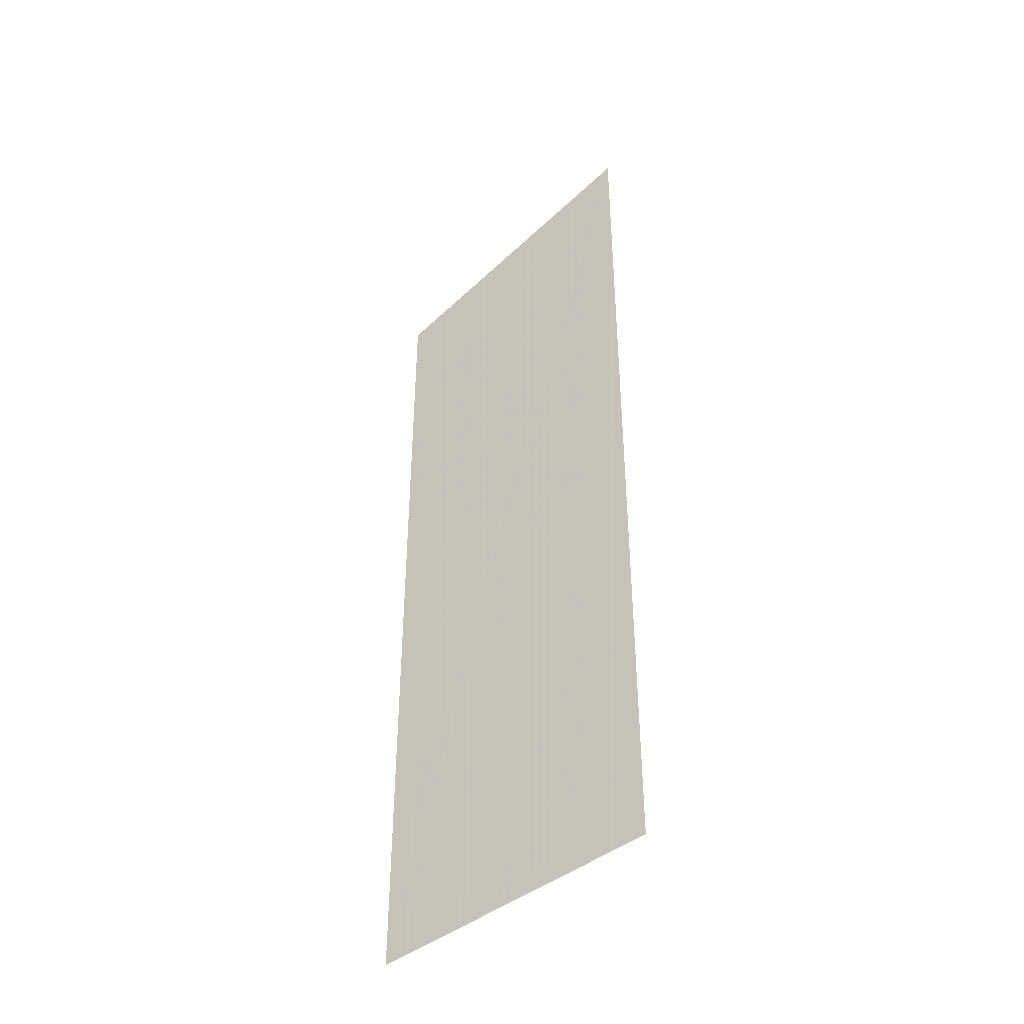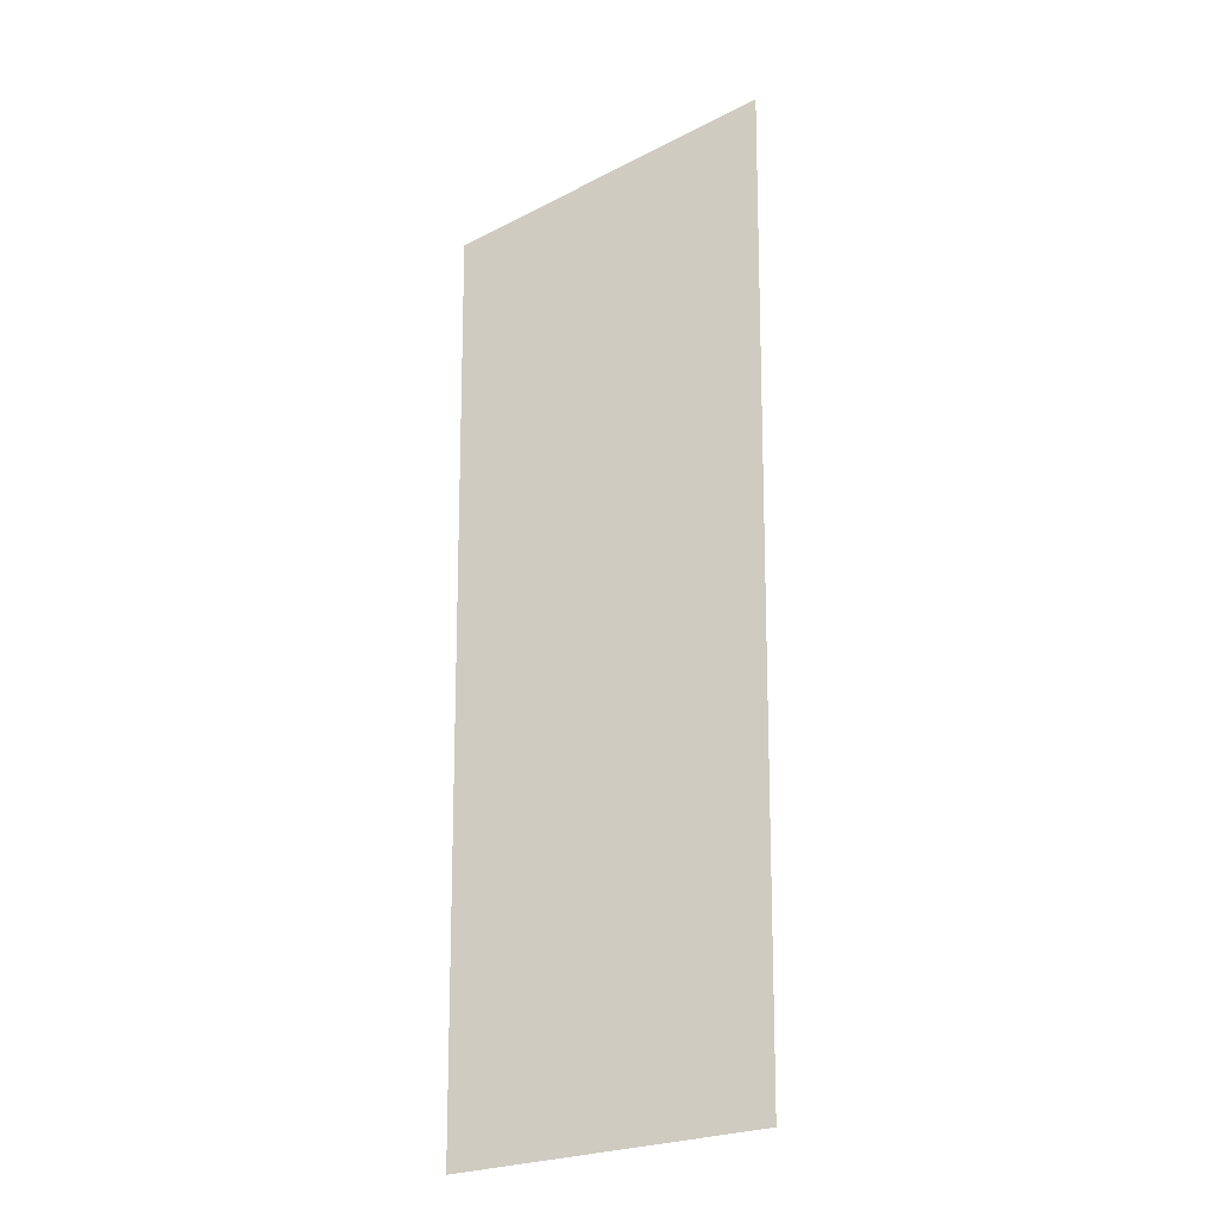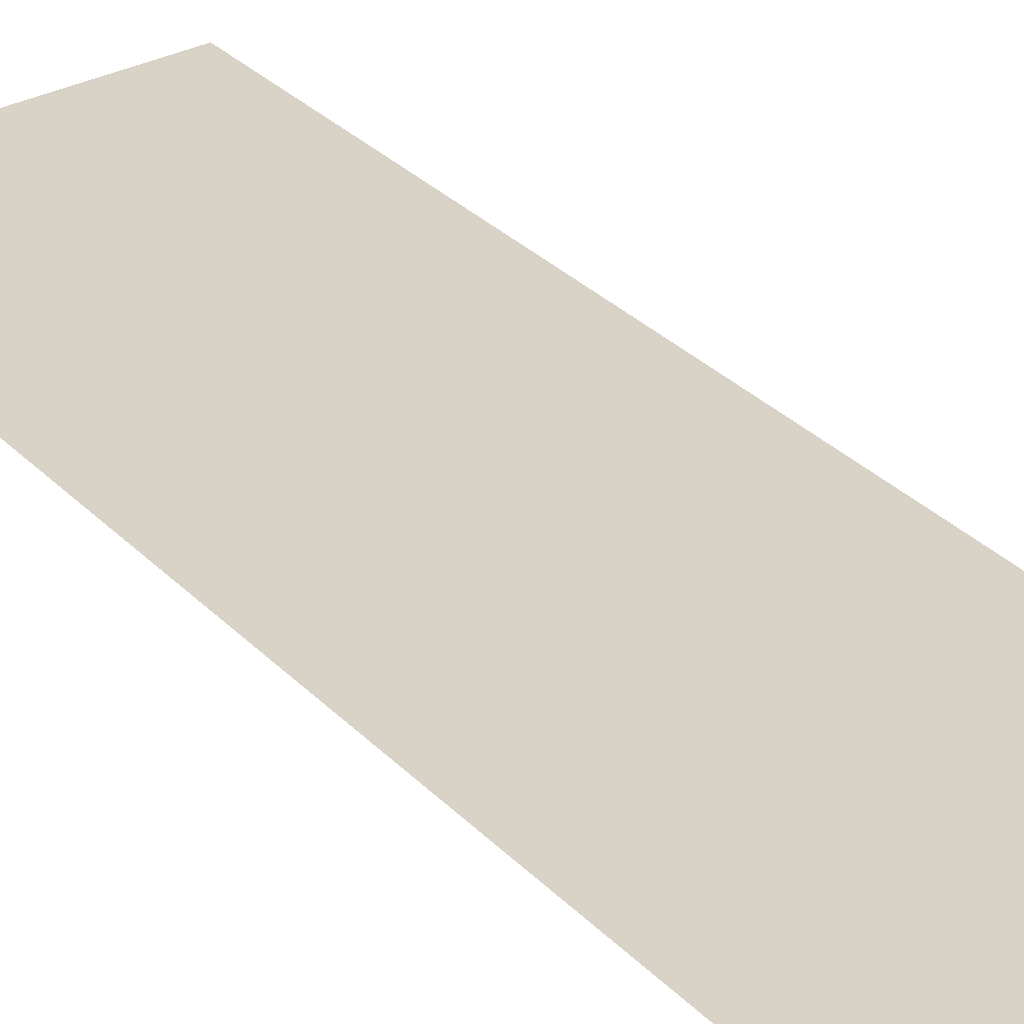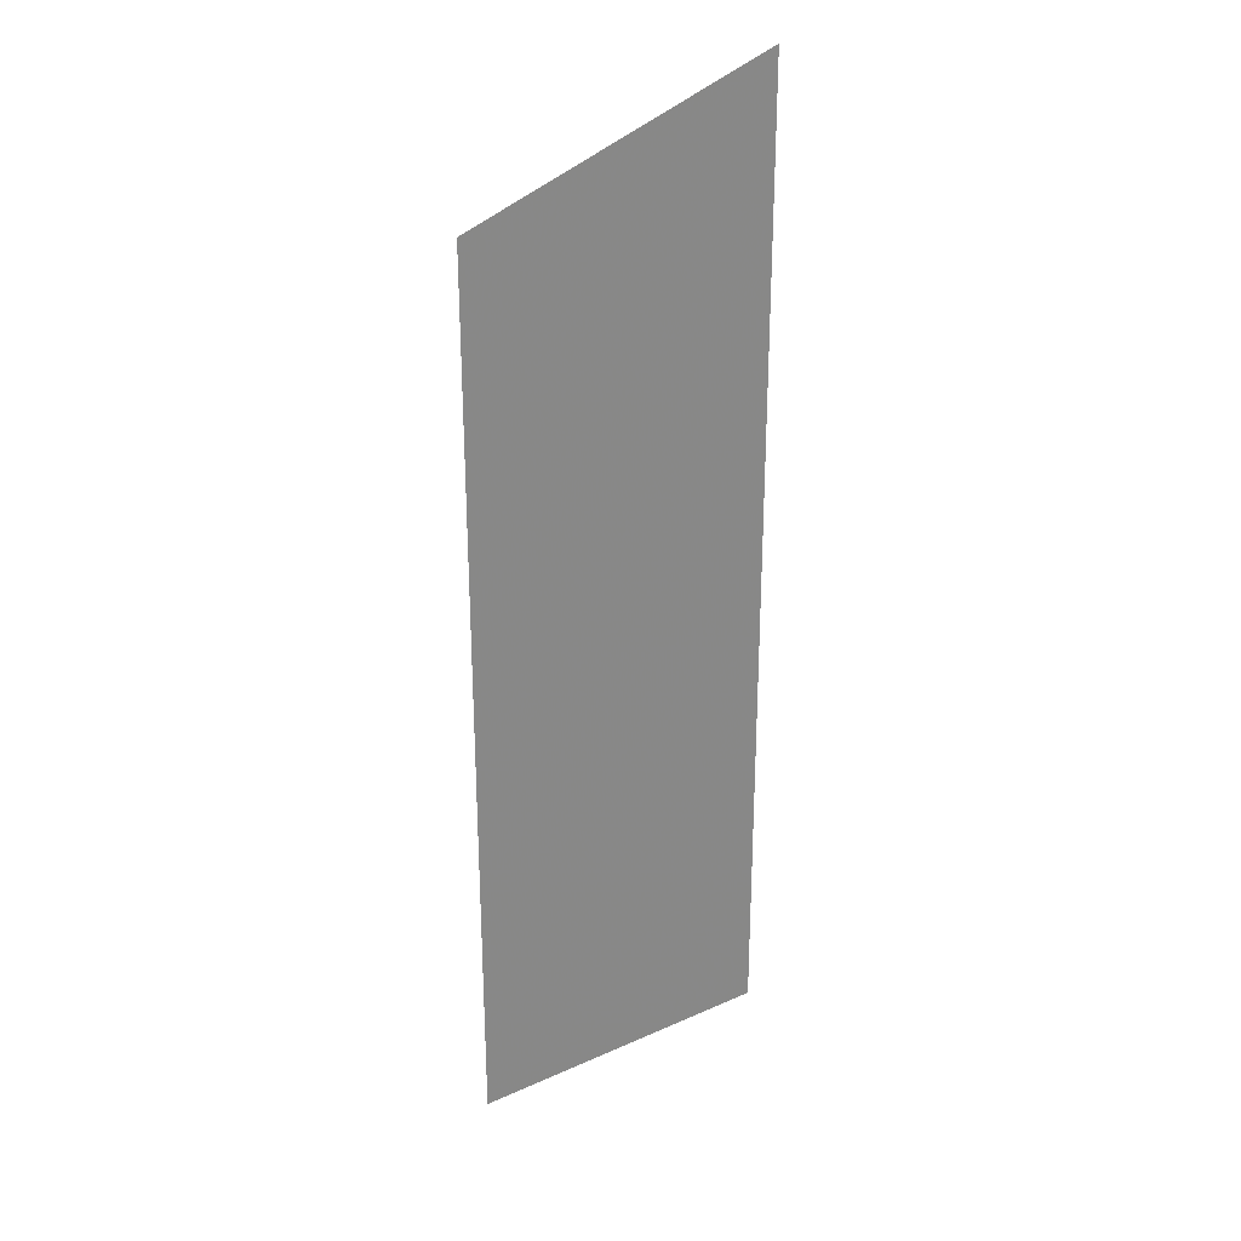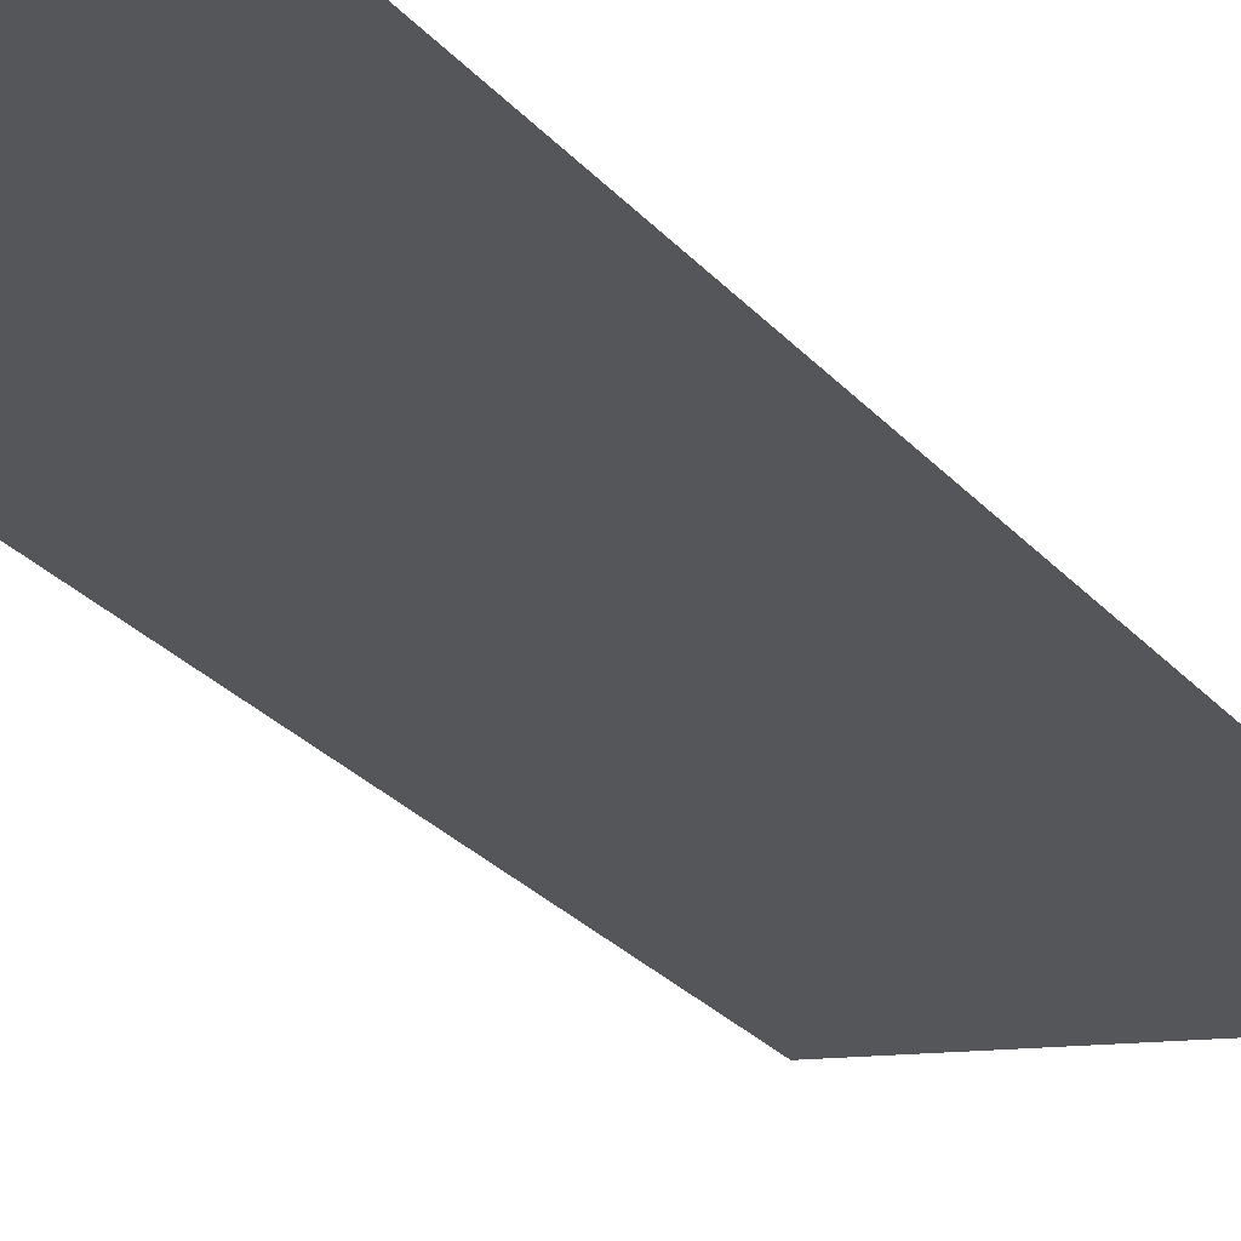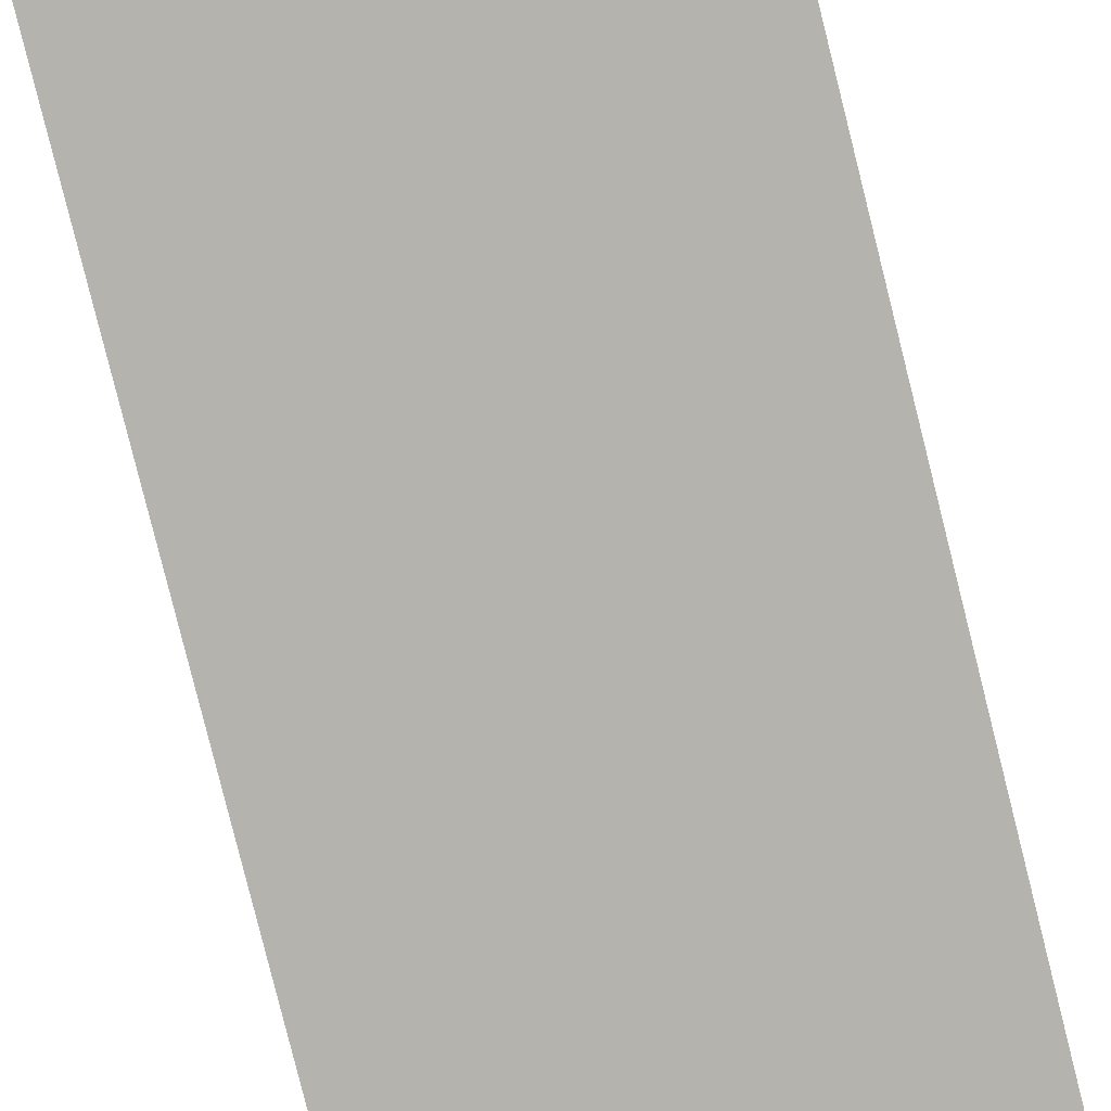
<metadata>
{"format":"obj","ext":"obj","renderer":"f3d","projection":"perspective","resolution":1024,"background":"white","views":[{"elev":-42.5,"azim":-144.9,"up":"+Z"},{"elev":-15.8,"azim":-167.1,"up":"+Z"},{"elev":28.0,"azim":-32.9,"up":"+Y"},{"elev":27.9,"azim":153.7,"up":"+Z"},{"elev":-26.0,"azim":-149.4,"up":"+Y"},{"elev":-80.0,"azim":-166.0,"up":"+Y"}]}
</metadata>
<code>
v -0.000305 -0.0125 1.1
v 0.2932 -0.0125 0.1512
v 0.2932 -0.0125 0.9753
v -0.000305 -0.0125 1.1
v -0.000305 -0.0125 0.1228
v 0.2823 -0.0125 0.1294
v 0.2932 -0.0125 0.1512
v 0.2823 -0.0125 0.1294
v -0.000305 -0.0125 0.1228
v 0.2932 -0.0125 0.08493
v 0.2932 -0.0125 0.1294
v 0.2823 -0.0125 0.1294
v 0.2932 -0.0125 0.1294
v 0.2932 -0.0125 0.1512
g mesh7274842
f 1 2 3
f 4 5 6
f 6 7 4
f 8 9 10
f 10 11 8
f 12 13 14

</code>
